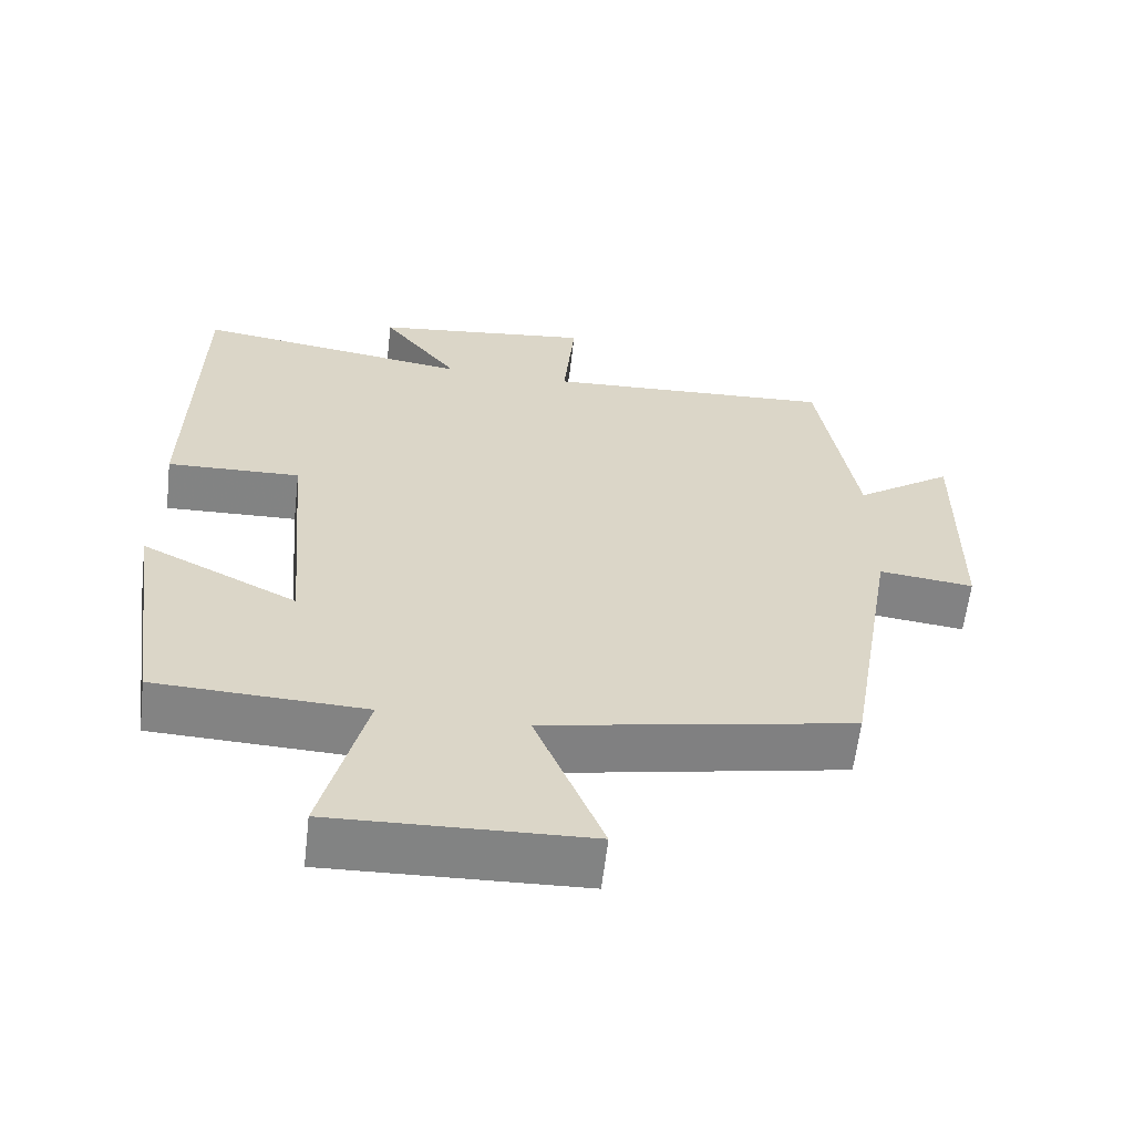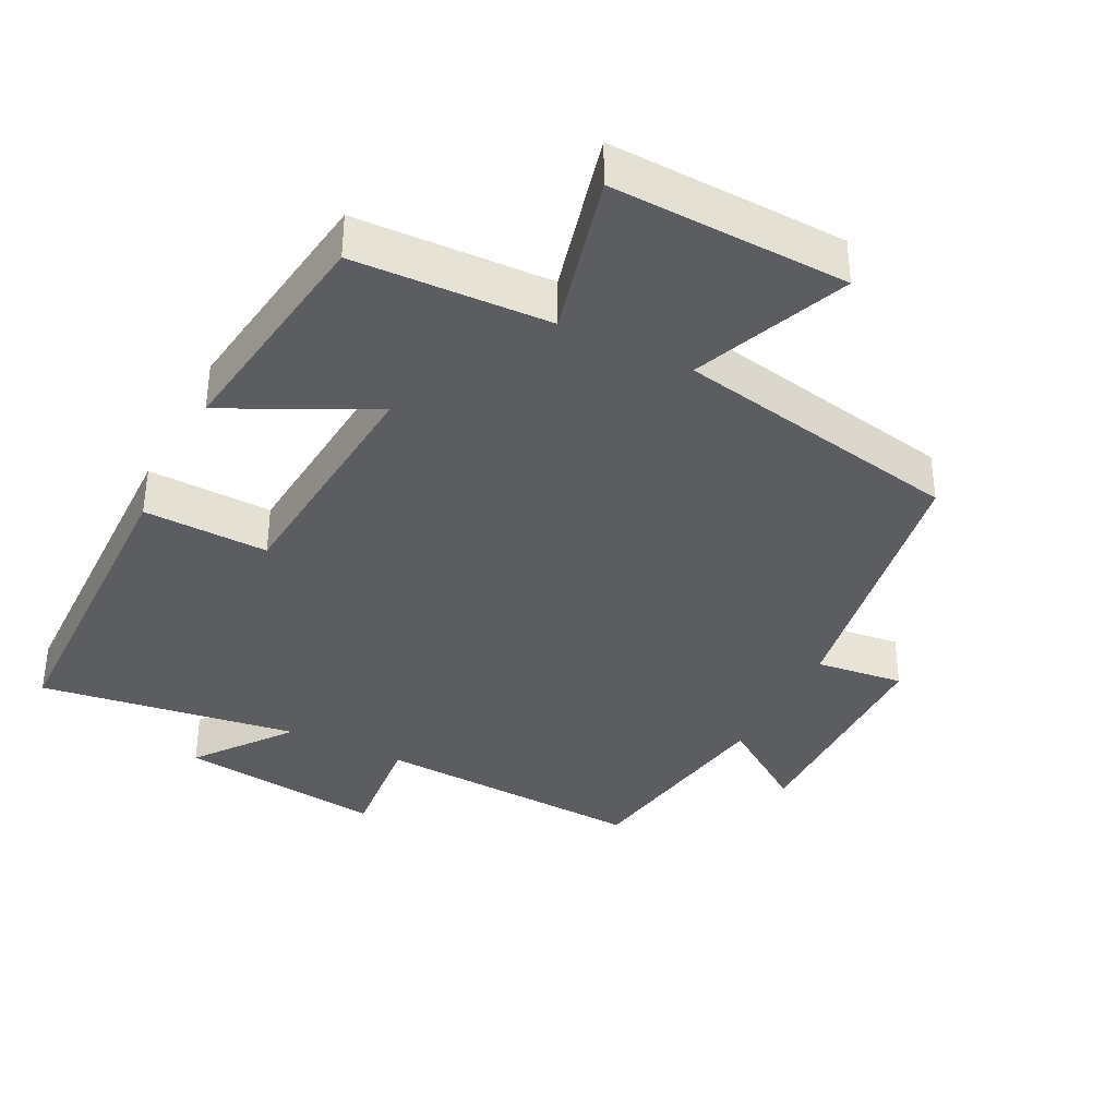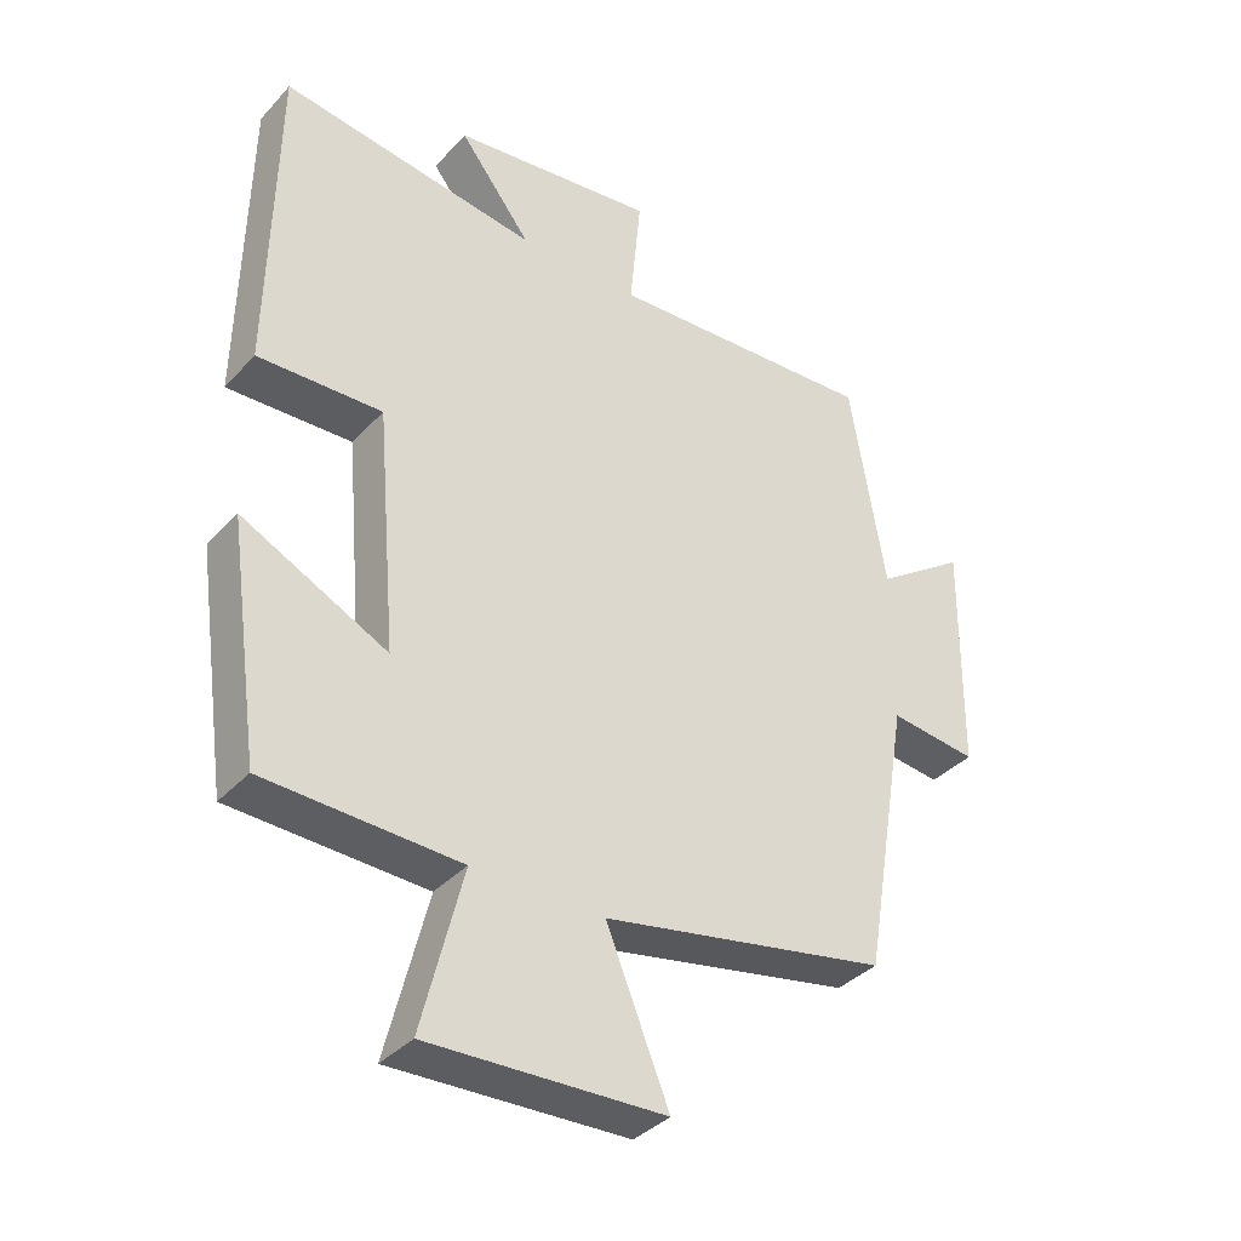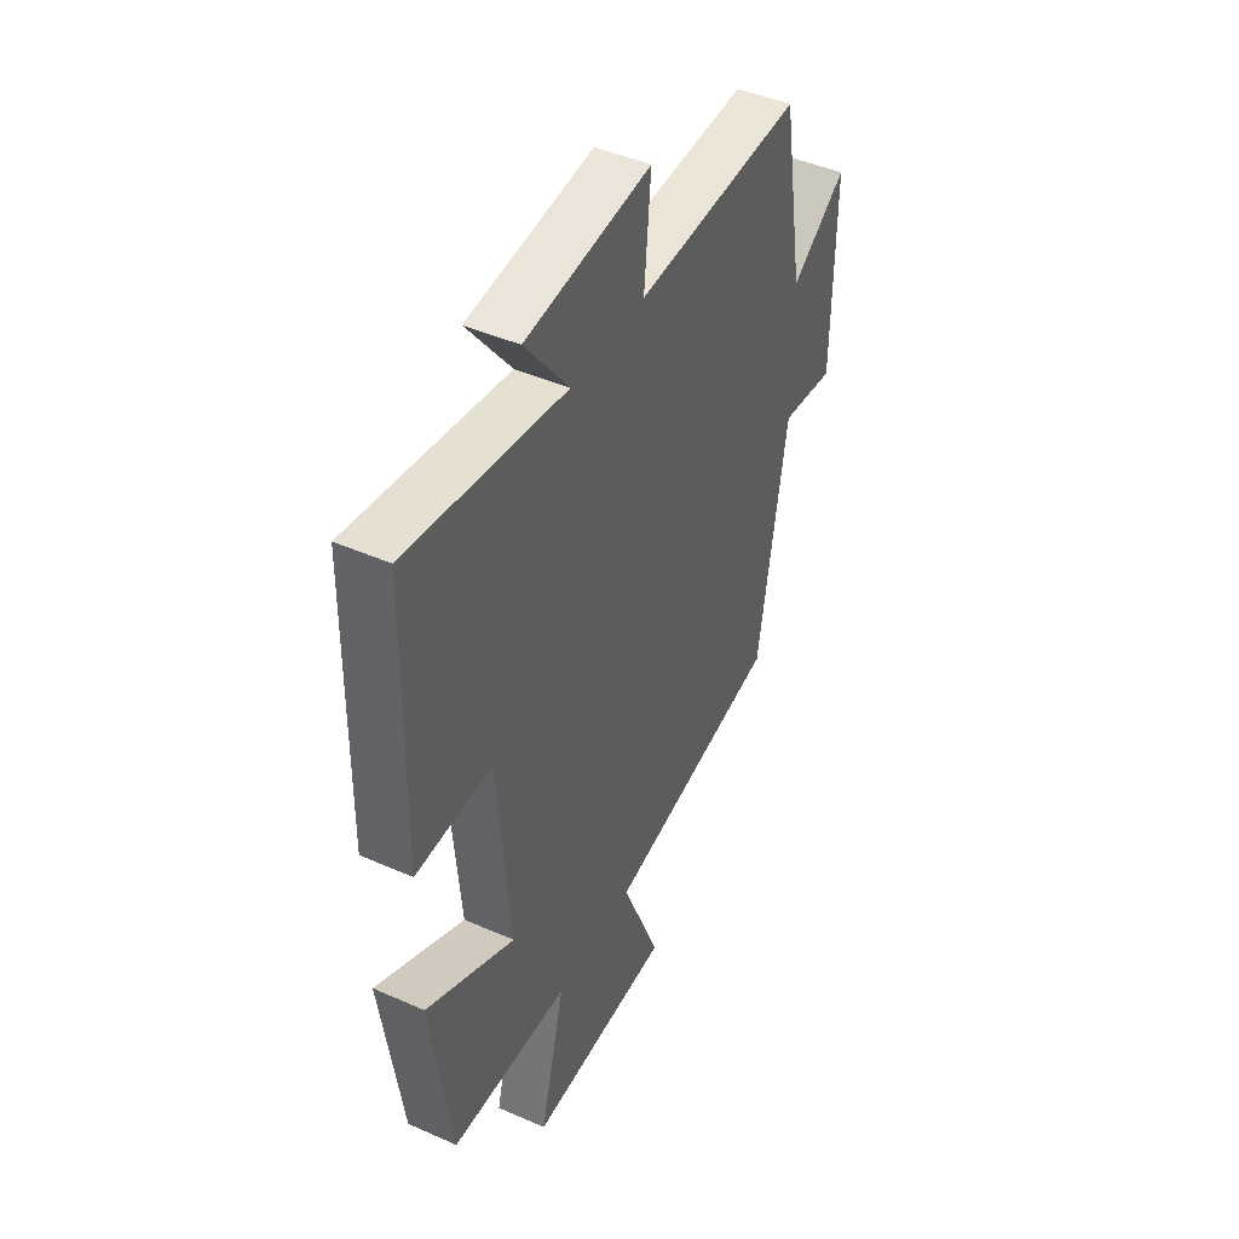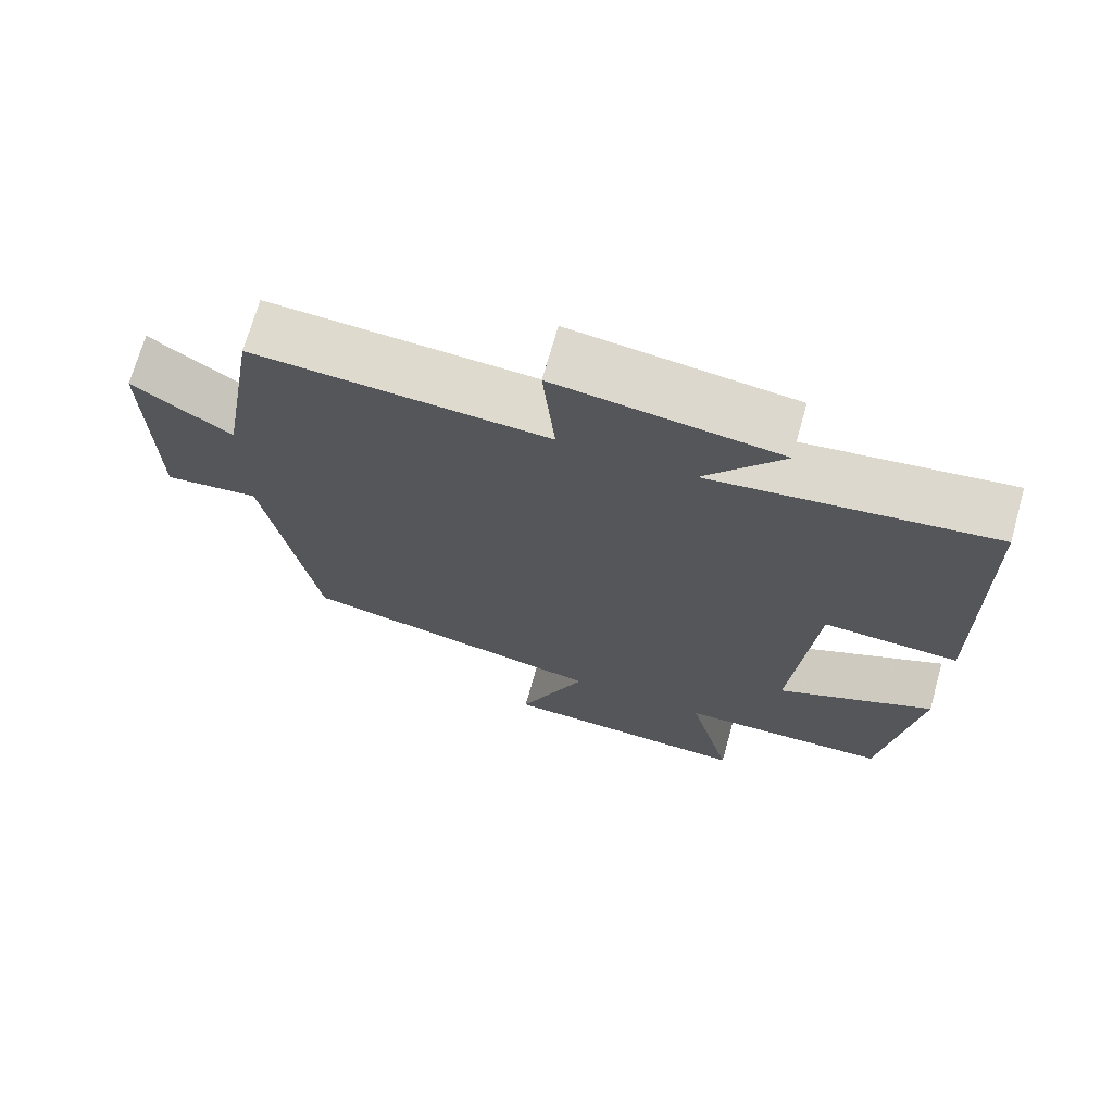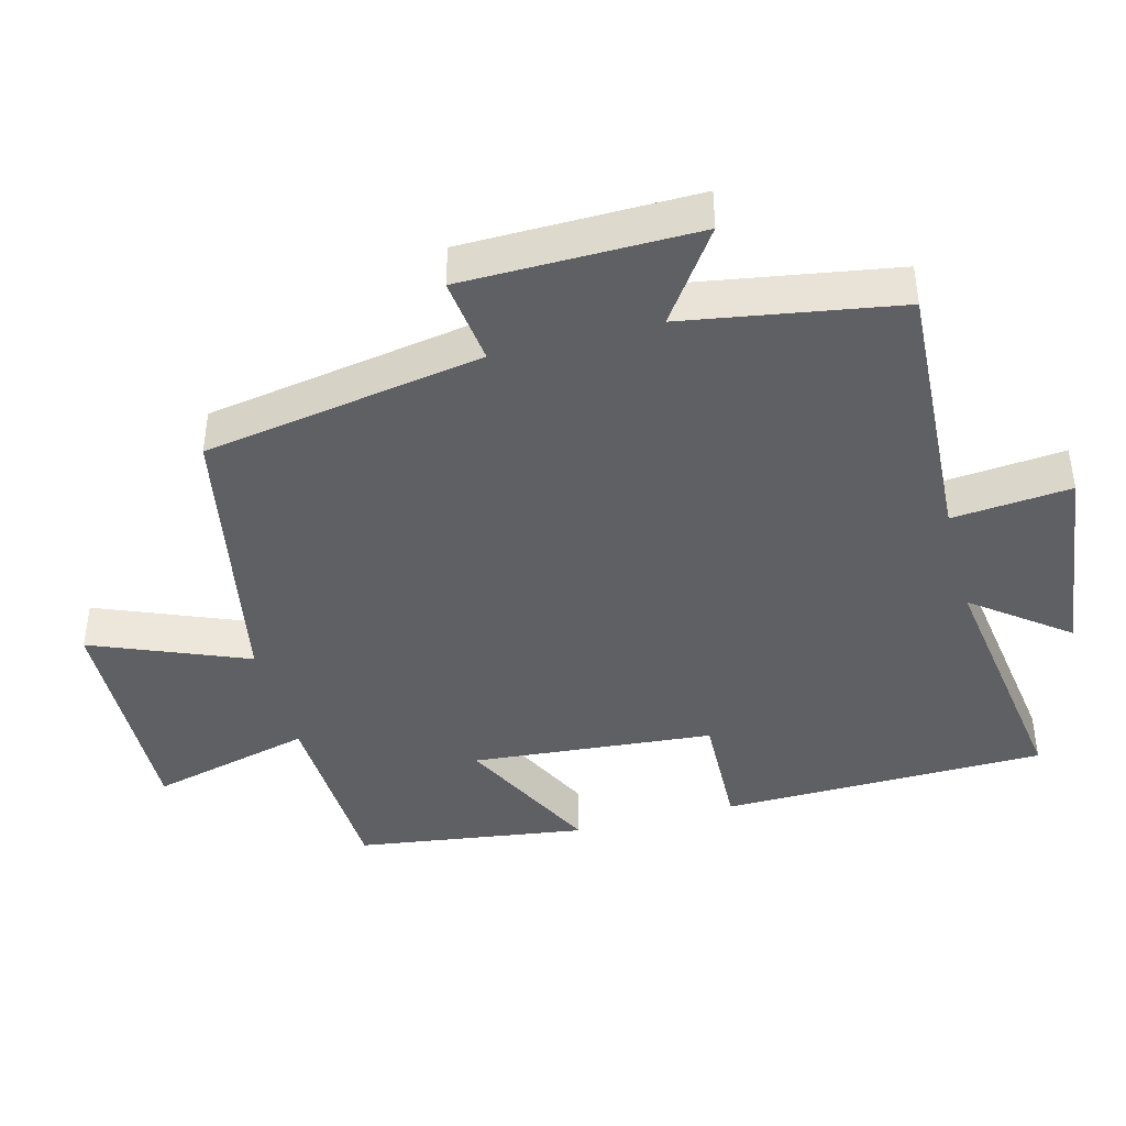
<metadata>
{"format":"obj","ext":"obj","renderer":"f3d","projection":"perspective","resolution":1024,"background":"white","views":[{"elev":-61.0,"azim":173.3,"up":"+Z"},{"elev":-36.8,"azim":153.2,"up":"+Y"},{"elev":-36.9,"azim":143.2,"up":"+Z"},{"elev":44.8,"azim":117.1,"up":"+Z"},{"elev":70.9,"azim":15.8,"up":"+Z"},{"elev":-42.1,"azim":-75.2,"up":"+Y"}]}
</metadata>
<code>
v 0.453 0.07 -0.489
v 0.172 0.07 -0.5
v 0.231 0.07 -0.735
v -0.109 0.07 -0.723
v -0.018 0.07 -0.5
v -0.432 0.07 -0.42
v -0.5 0.07 -0.016
v -0.627 0.07 -0.031
v -0.631 0.07 0.305
v -0.5 0.07 0.214
v -0.449 0.07 0.521
v -0.057 0.07 0.5
v -0.073 0.07 0.671
v 0.223 0.07 0.635
v 0.119 0.07 0.5
v 0.492 0.07 0.554
v 0.5 0.07 0.084
v 0.32 0.07 0.09
v 0.29 0.07 -0.26
v 0.5 0.07 -0.156
v 0.453 0 -0.489
v 0.172 0 -0.5
v 0.231 0 -0.735
v -0.109 0 -0.723
v -0.018 0 -0.5
v -0.432 0 -0.42
v -0.5 0 -0.016
v -0.627 0 -0.031
v -0.631 0 0.305
v -0.5 0 0.214
v -0.449 0 0.521
v -0.057 0 0.5
v -0.073 0 0.671
v 0.223 0 0.635
v 0.119 0 0.5
v 0.492 0 0.554
v 0.5 0 0.084
v 0.32 0 0.09
v 0.29 0 -0.26
v 0.5 0 -0.156
f 19 20 1 2
f 18 19 2
f 15 16 17 18
f 15 18 2
f 12 13 14 15
f 12 15 2
f 10 11 12 2
f 7 8 9 10
f 7 10 2
f 6 7 2
f 5 6 2
f 2 3 4 5
f 22 21 40 39
f 22 39 38
f 38 37 36 35
f 22 38 35
f 35 34 33 32
f 22 35 32
f 22 32 31 30
f 30 29 28 27
f 22 30 27
f 22 27 26
f 22 26 25
f 25 24 23 22
f 1 21 22 2
f 2 22 23 3
f 3 23 24 4
f 4 24 25 5
f 5 25 26 6
f 6 26 27 7
f 7 27 28 8
f 8 28 29 9
f 9 29 30 10
f 10 30 31 11
f 11 31 32 12
f 12 32 33 13
f 13 33 34 14
f 14 34 35 15
f 15 35 36 16
f 16 36 37 17
f 17 37 38 18
f 18 38 39 19
f 19 39 40 20
f 20 40 21 1

</code>
